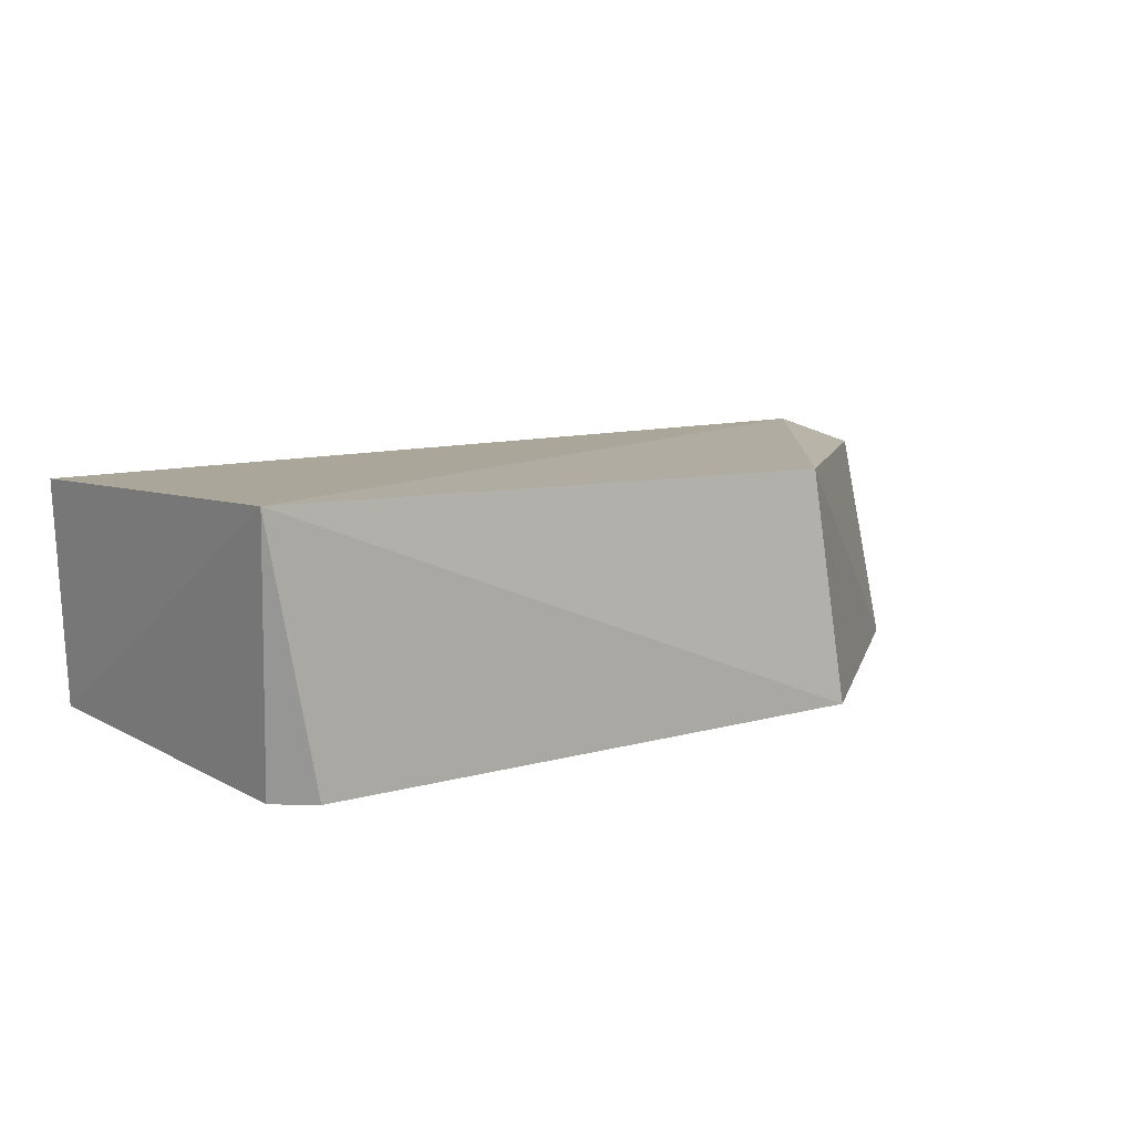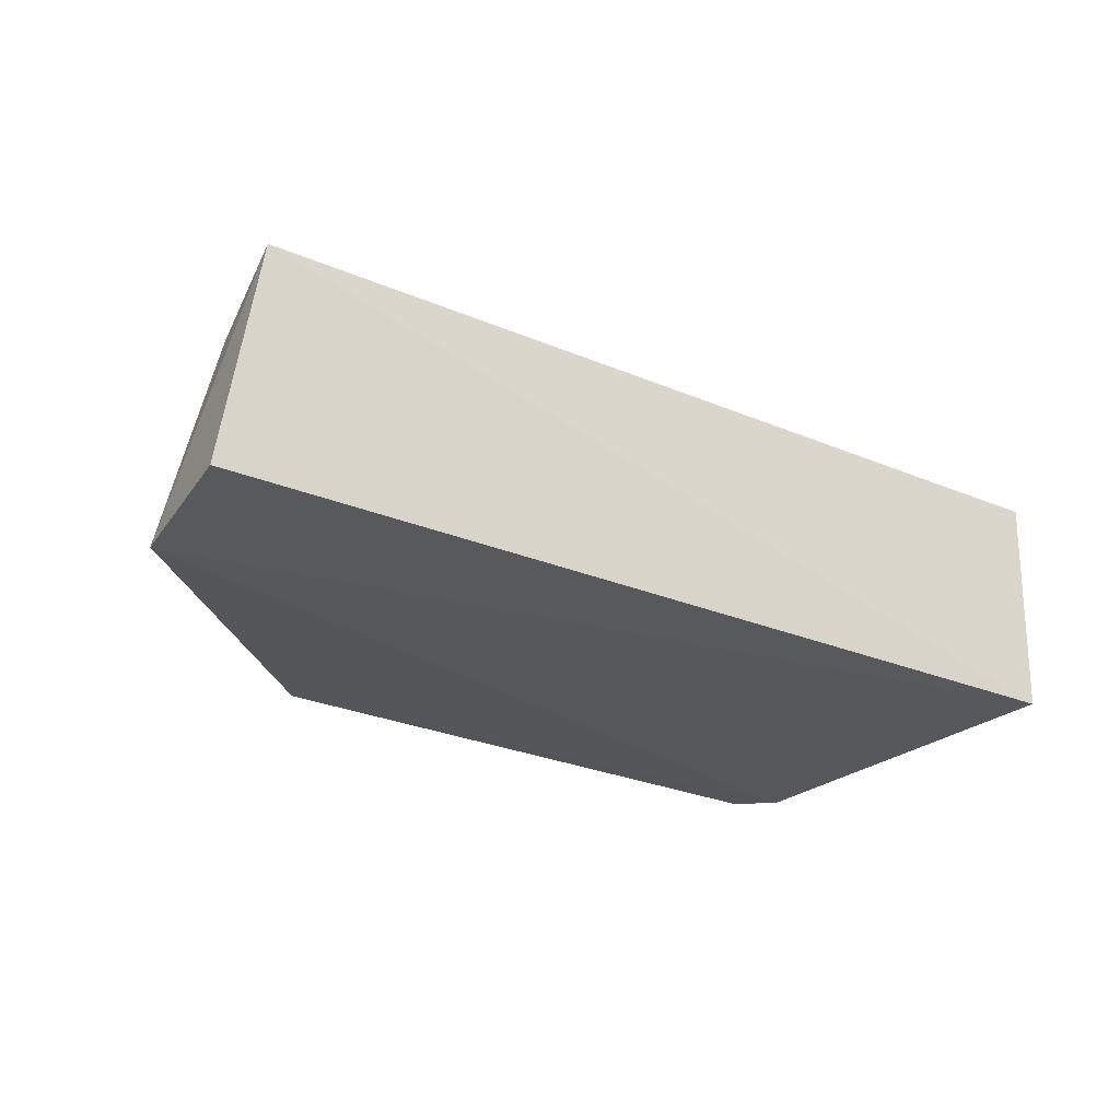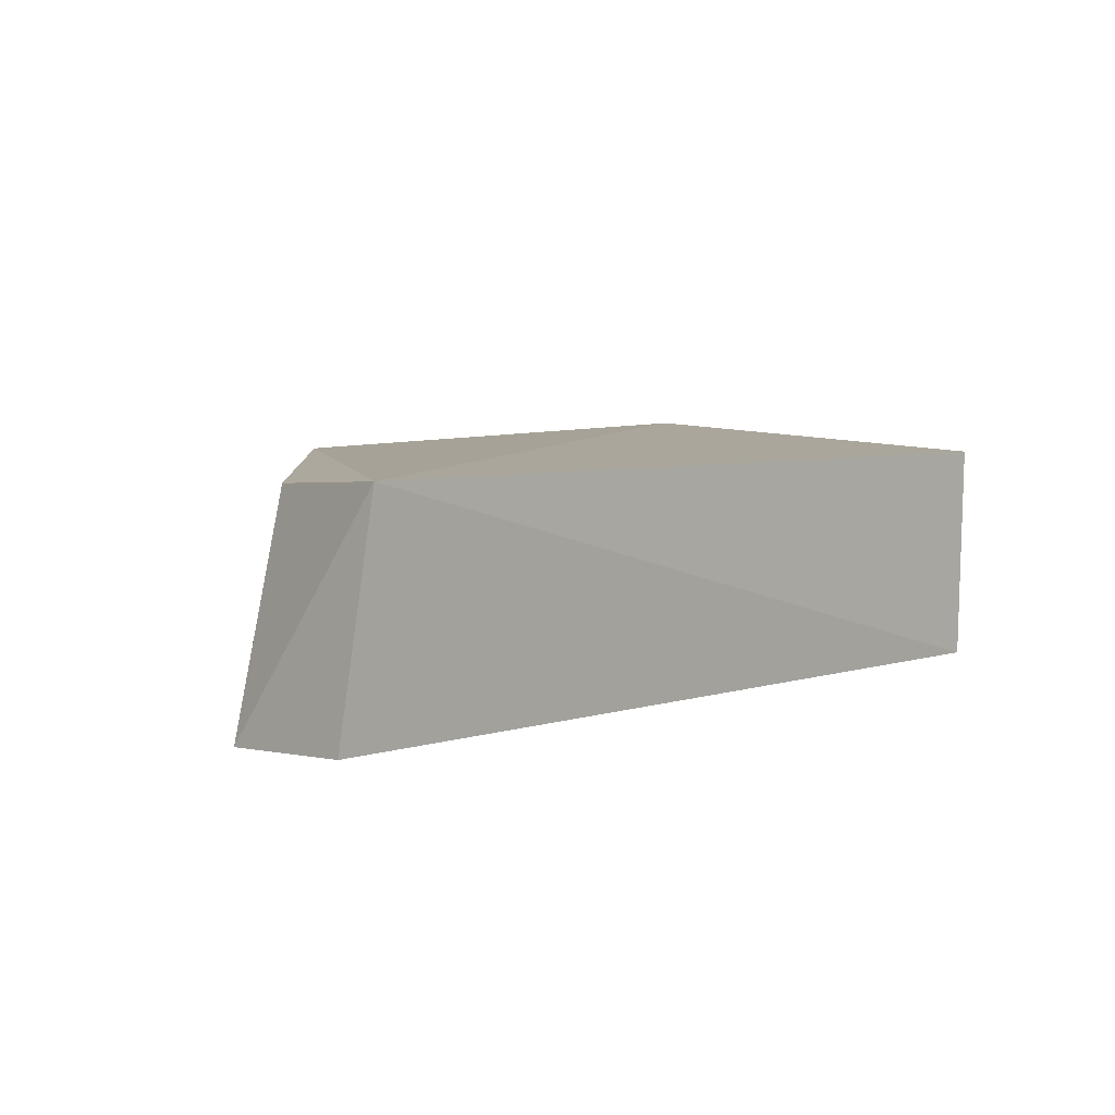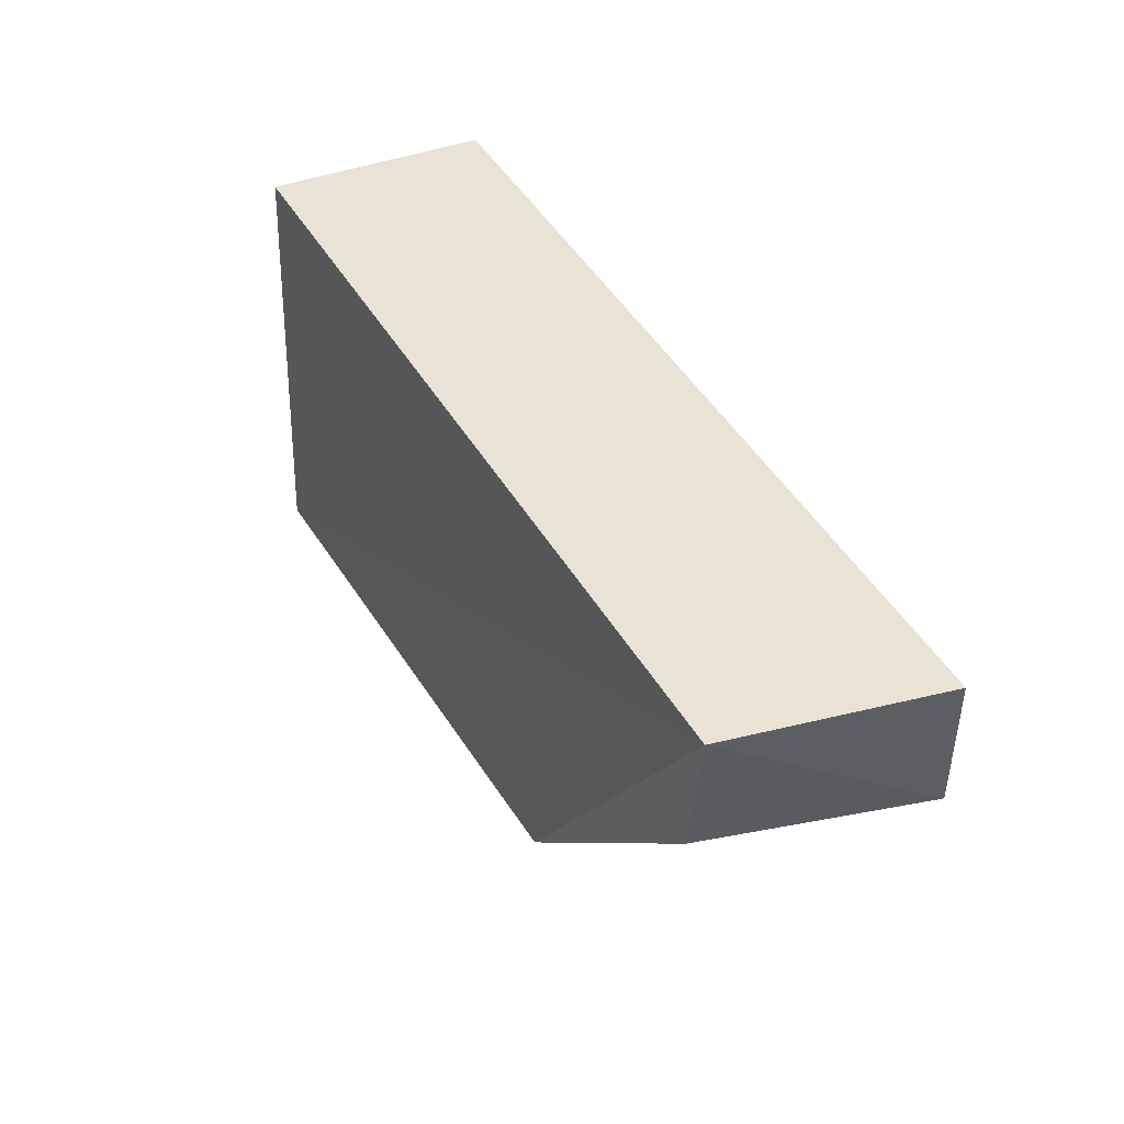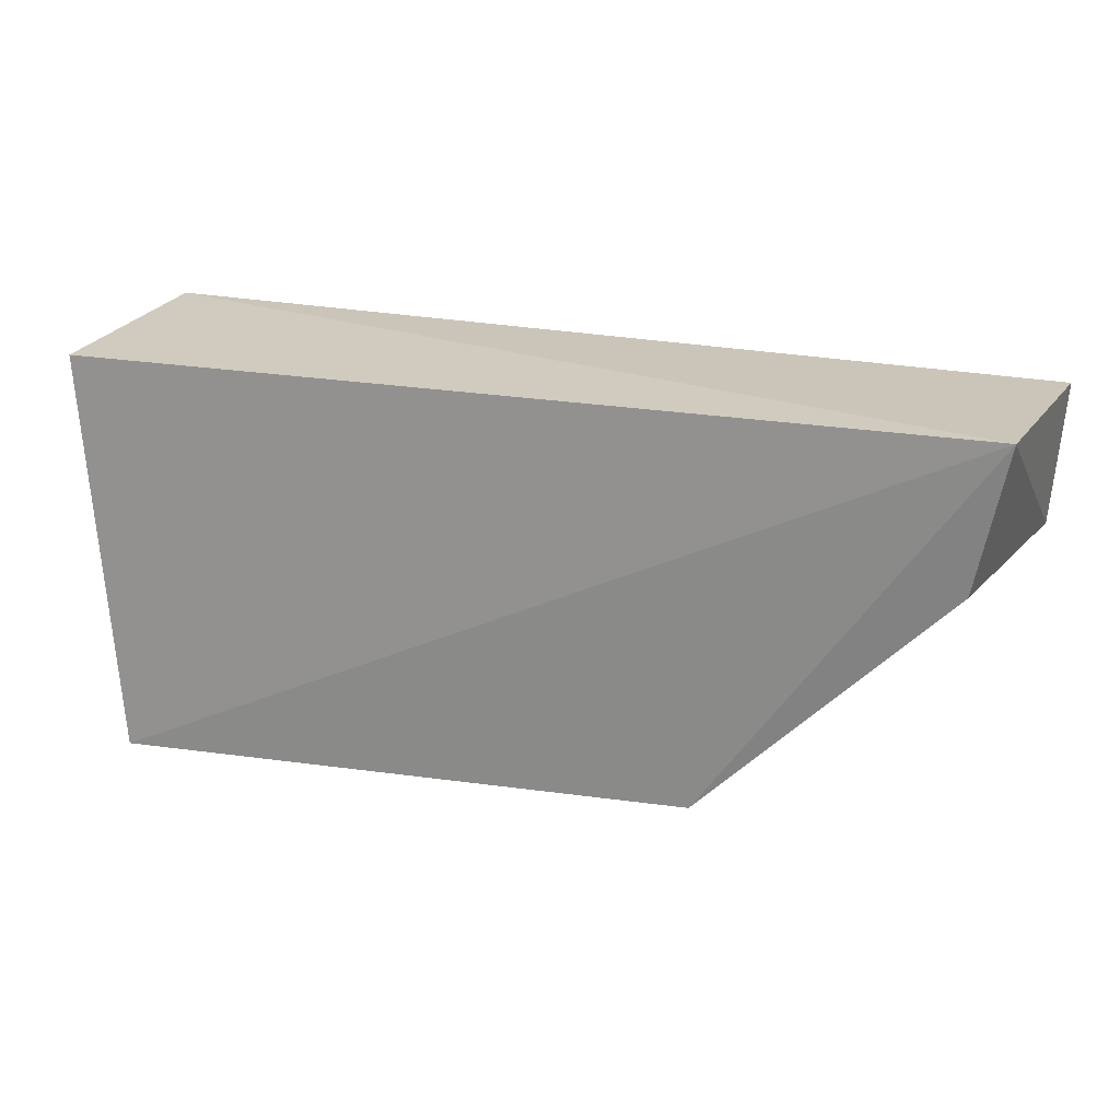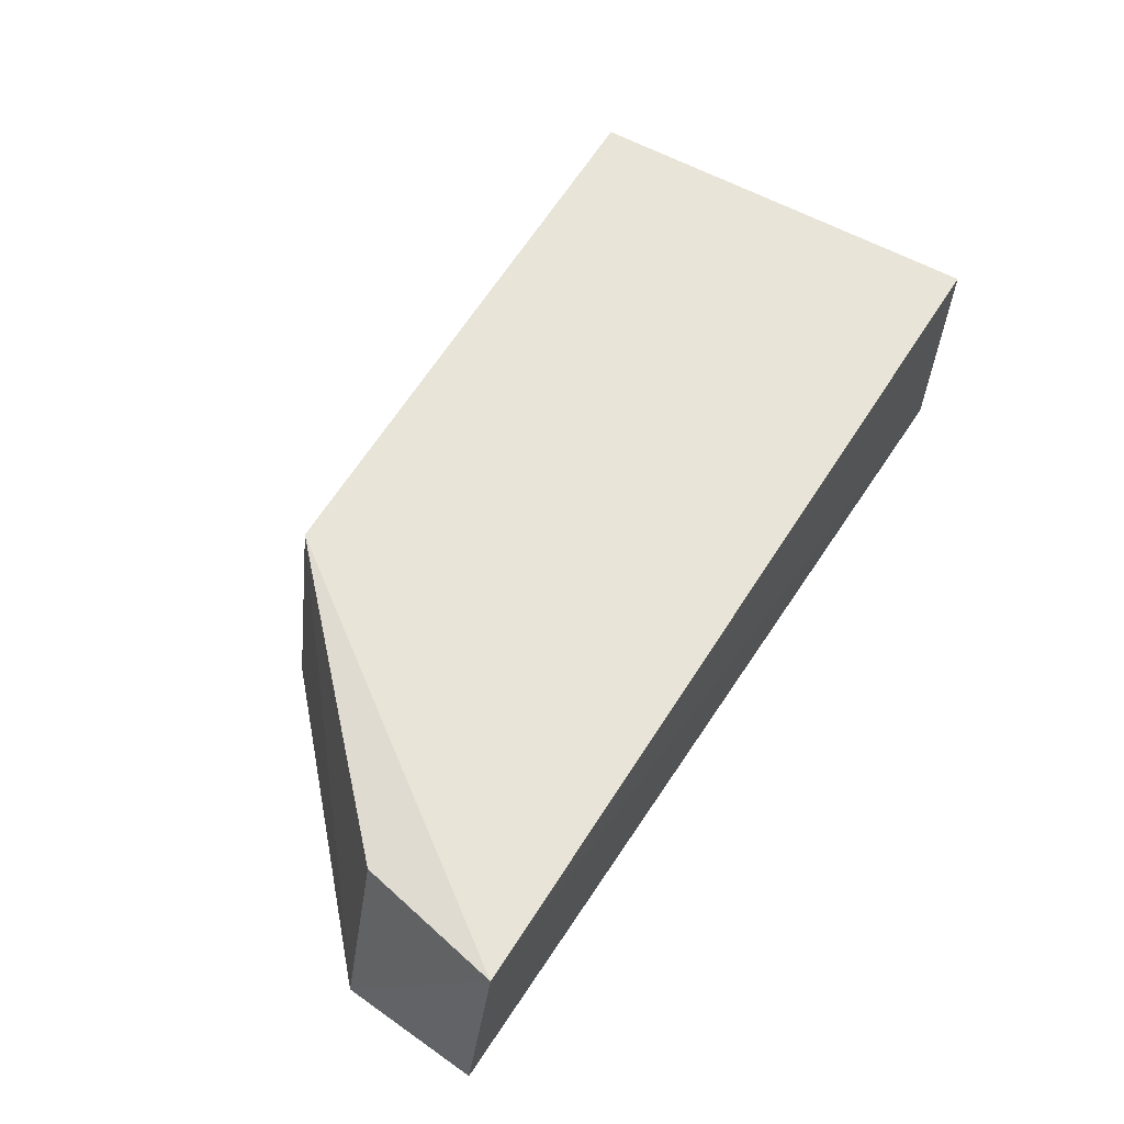
<metadata>
{"format":"obj","ext":"obj","renderer":"f3d","projection":"perspective","resolution":1024,"background":"white","views":[{"elev":11.8,"azim":147.8,"up":"+Y"},{"elev":-27.0,"azim":-33.2,"up":"+Y"},{"elev":4.6,"azim":-47.2,"up":"+Y"},{"elev":42.2,"azim":-116.7,"up":"+Z"},{"elev":23.6,"azim":-162.4,"up":"+Z"},{"elev":59.0,"azim":-57.5,"up":"+Y"}]}
</metadata>
<code>
v 0.03117 0.0417 0.03204
v 0.03055 0.02428 0.03201
v 0.02786 0.04394 0.001248
v -0.01683 0.04236 0.002441
v -0.03757 0.04124 0.03258
v 0.02412 0.02392 0.001599
v 0.02685 0.02372 0.004189
v -0.01924 0.02425 0.001433
v -0.03892 0.02363 0.02027
v -0.03533 0.04073 0.02109
v -0.03973 0.02429 0.0315
f 1 2 3
f 5 2 1
f 5 1 3
f 5 3 4
f 7 6 3
f 7 3 2
f 8 4 3
f 8 3 6
f 8 6 7
f 9 4 8
f 9 8 7
f 9 7 2
f 10 9 5
f 10 5 4
f 10 4 9
f 11 9 2
f 11 2 5
f 11 5 9

</code>
